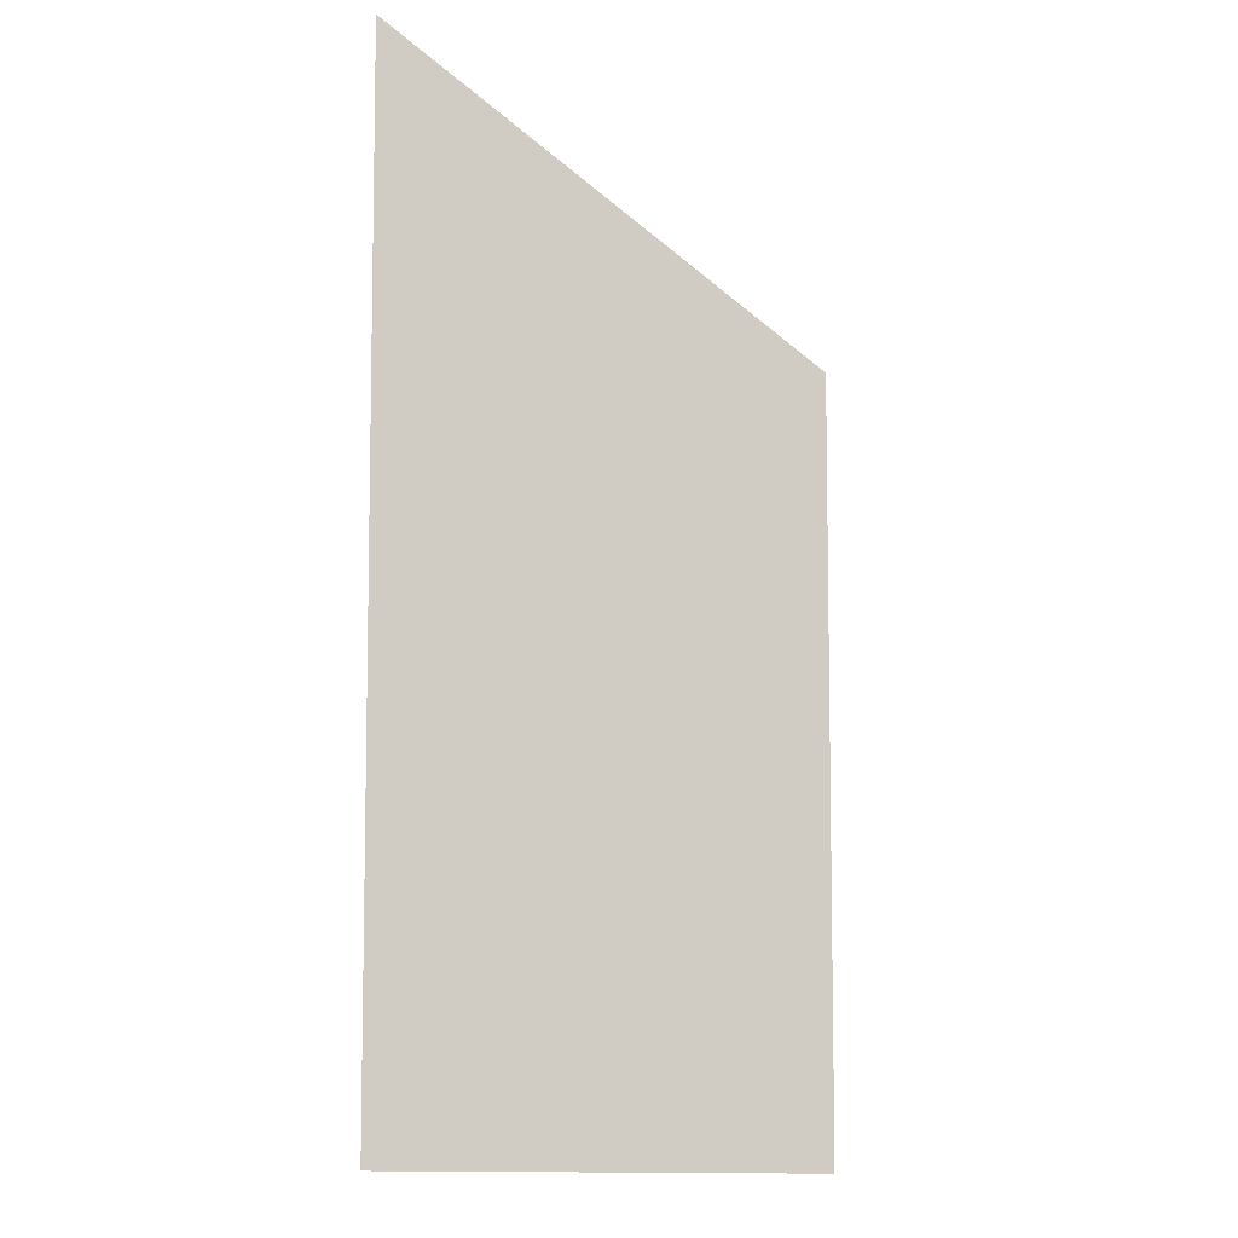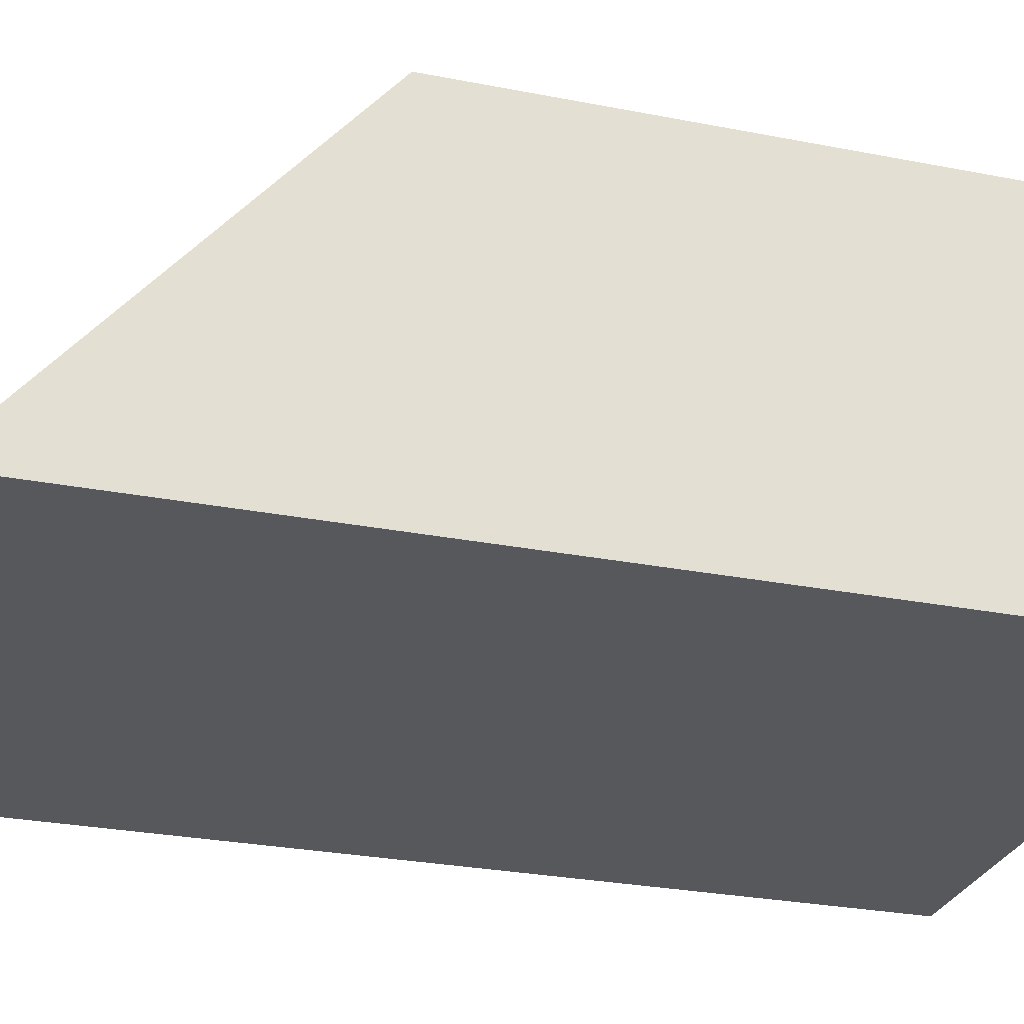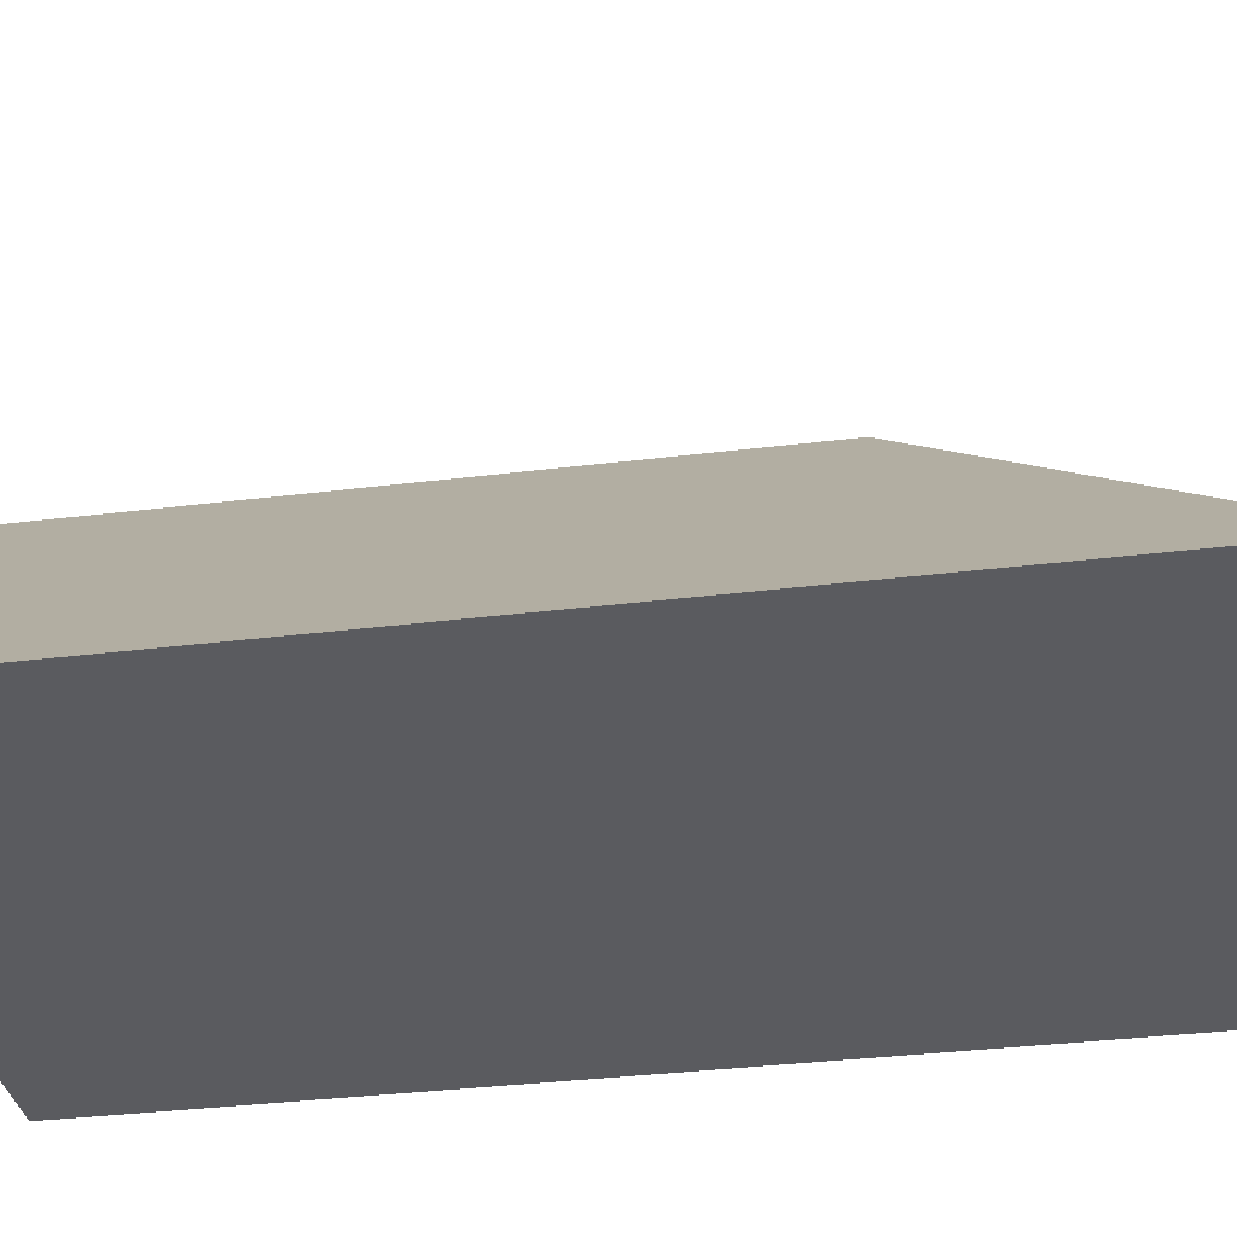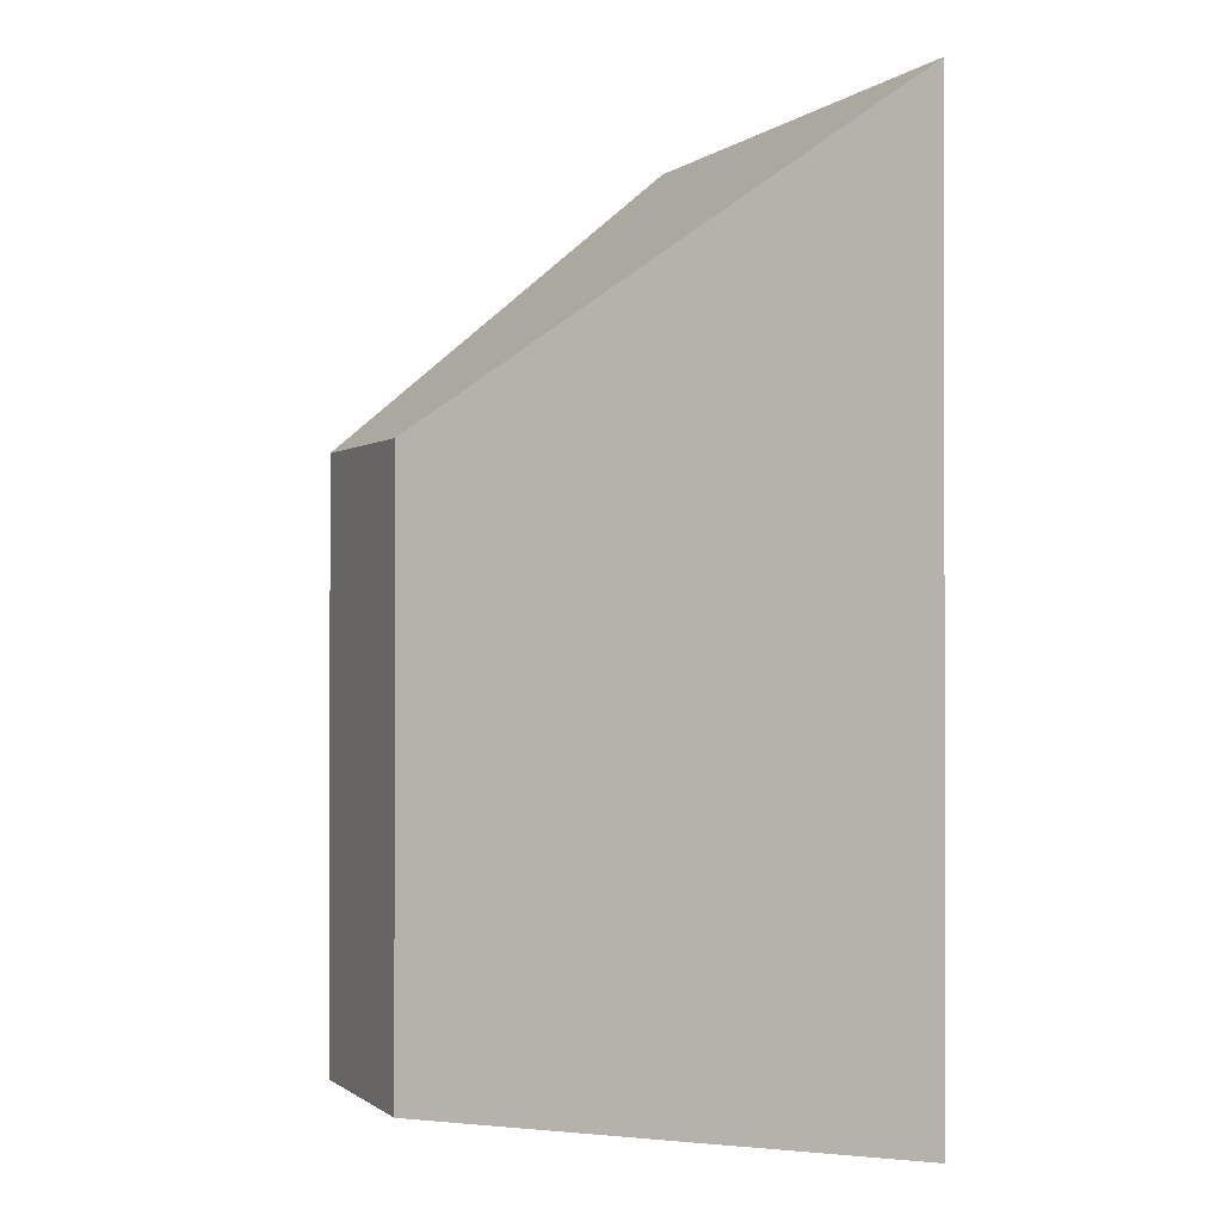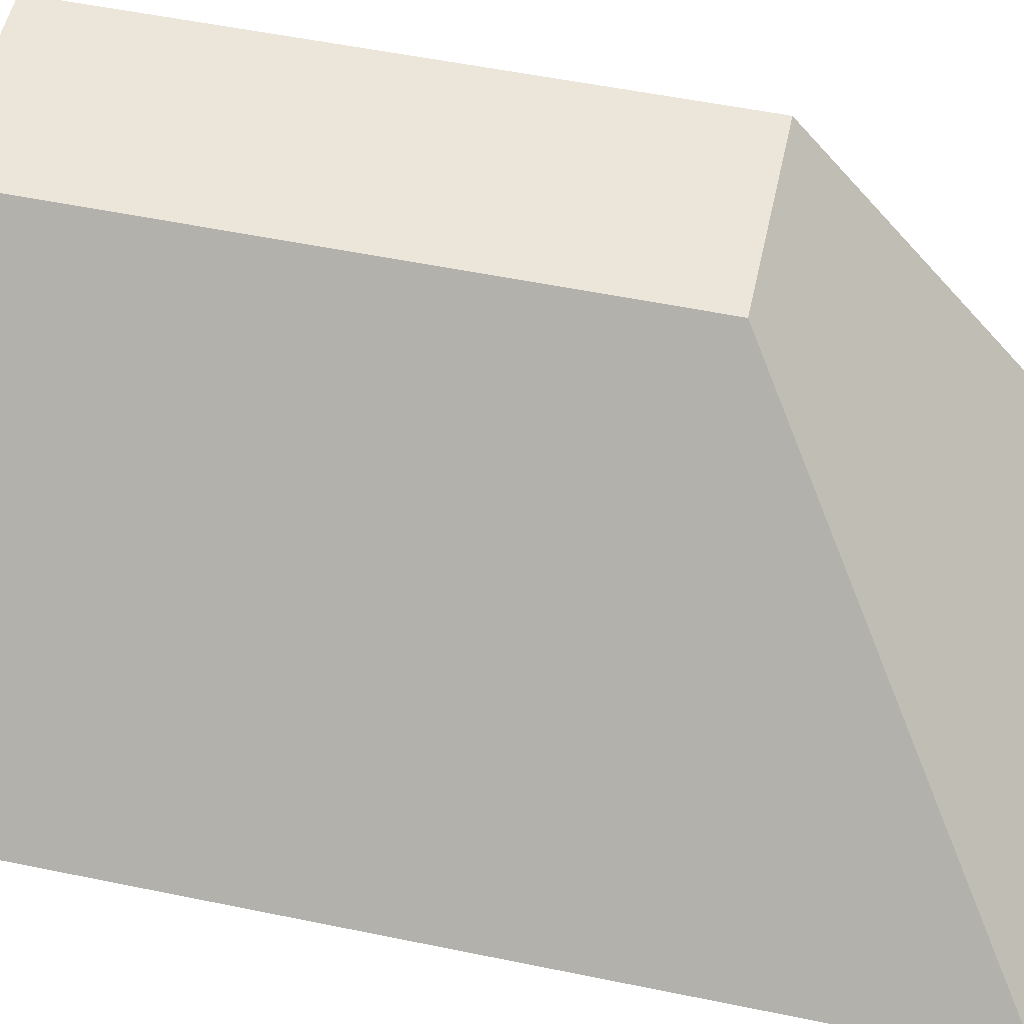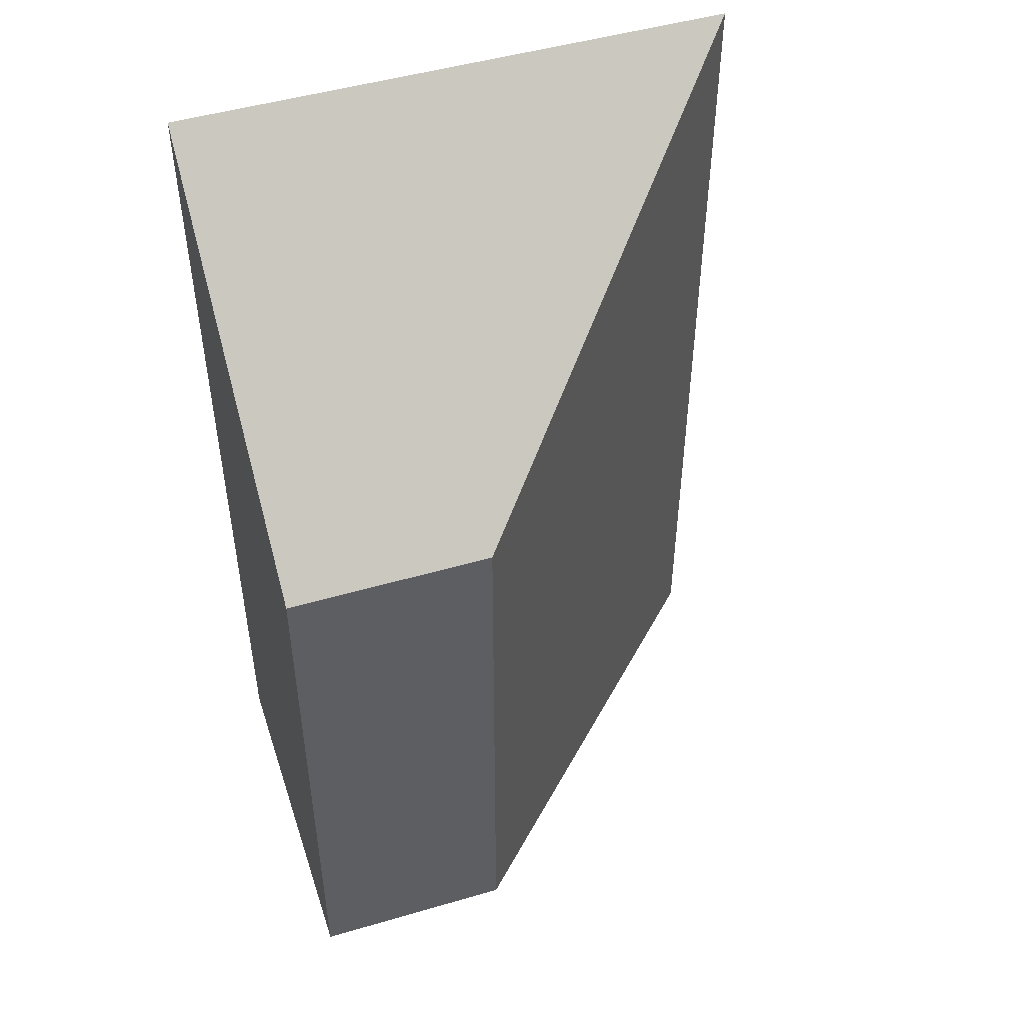
<metadata>
{"format":"obj","ext":"obj","renderer":"f3d","projection":"perspective","resolution":1024,"background":"white","views":[{"elev":-7.4,"azim":-86.5,"up":"+Y"},{"elev":-27.8,"azim":-106.7,"up":"+Z"},{"elev":-33.5,"azim":99.7,"up":"+Z"},{"elev":-0.5,"azim":66.7,"up":"+Y"},{"elev":54.4,"azim":102.3,"up":"+Z"},{"elev":48.8,"azim":-18.0,"up":"+Y"}]}
</metadata>
<code>
v 0.9714 -0.08189 -4.057
v 0.9428 -0.08189 -4.057
v 0.9428 -0.1686 -4.057
v 0.9714 -0.1686 -4.057
v 0.9428 -0.08189 -4.057
v 0.9428 -0.03938 -4.108
v 0.9428 -0.1686 -4.108
v 0.9428 -0.1686 -4.057
v 1.022 -0.1686 -4.108
v 0.9714 -0.1686 -4.057
v 0.9428 -0.1686 -4.057
v 0.9428 -0.1686 -4.108
v 1.022 -0.03938 -4.108
v 0.9714 -0.08189 -4.057
v 0.9714 -0.1686 -4.057
v 1.022 -0.1686 -4.108
v 1.022 -0.03938 -4.108
v 0.9428 -0.03938 -4.108
v 0.9428 -0.08189 -4.057
v 0.9714 -0.08189 -4.057
v 0.9428 -0.03938 -4.108
v 1.022 -0.03938 -4.108
v 1.022 -0.1686 -4.108
v 0.9428 -0.1686 -4.108
f 1 2 3
f 1 3 4
f 5 6 7
f 5 7 8
f 9 10 11
f 9 11 12
f 13 14 15
f 13 15 16
f 17 18 19
f 17 19 20
f 21 22 23
f 21 23 24

</code>
